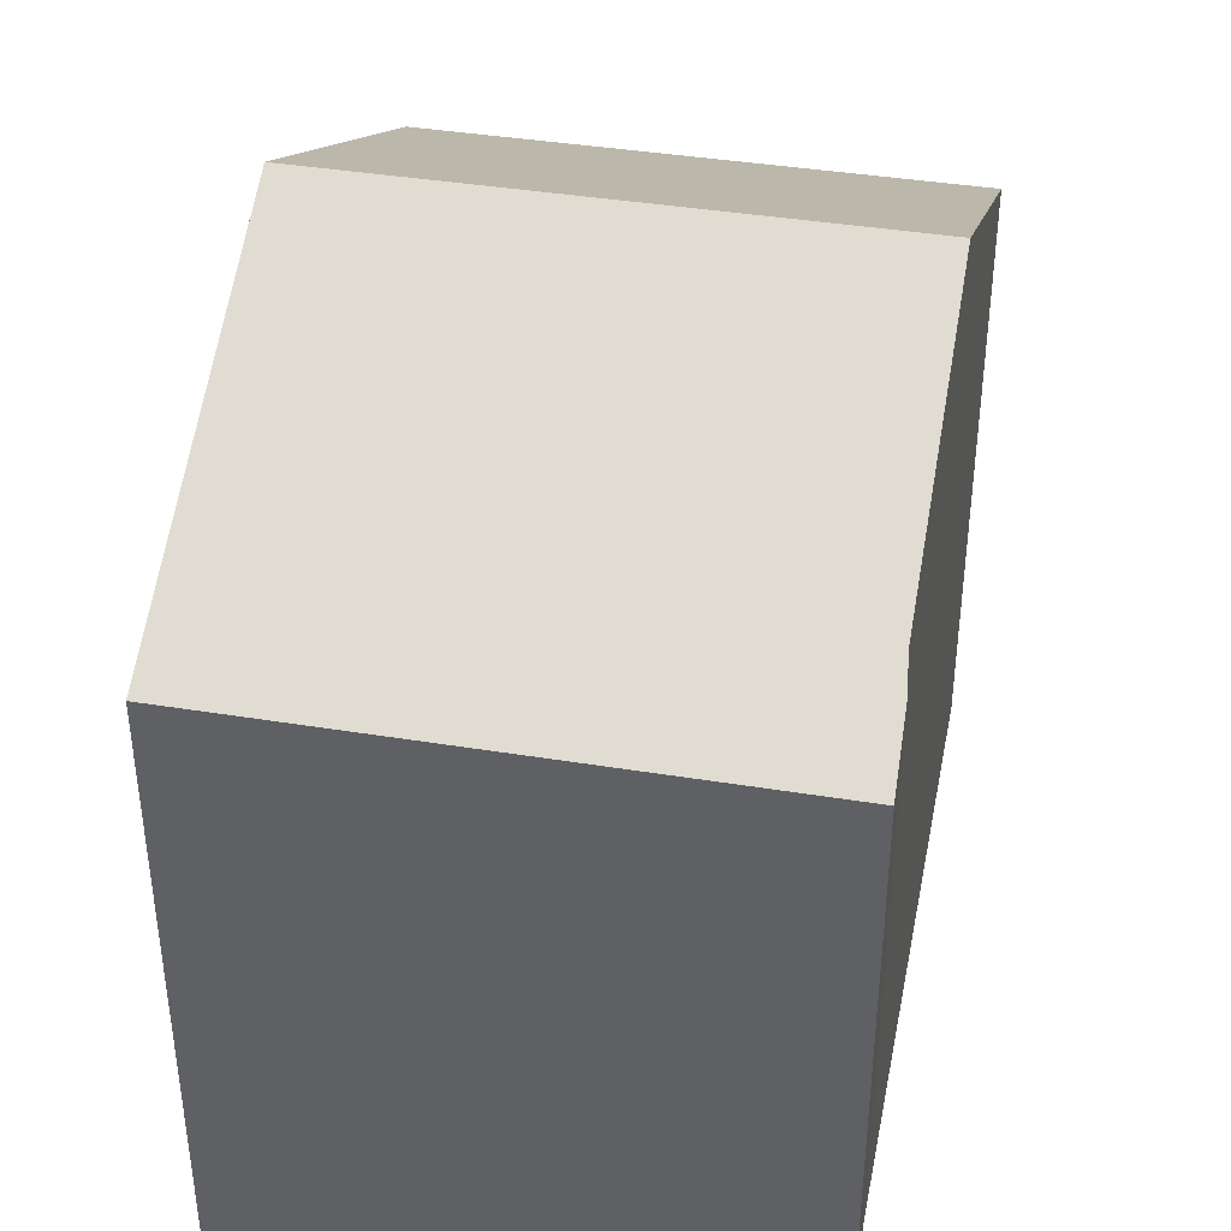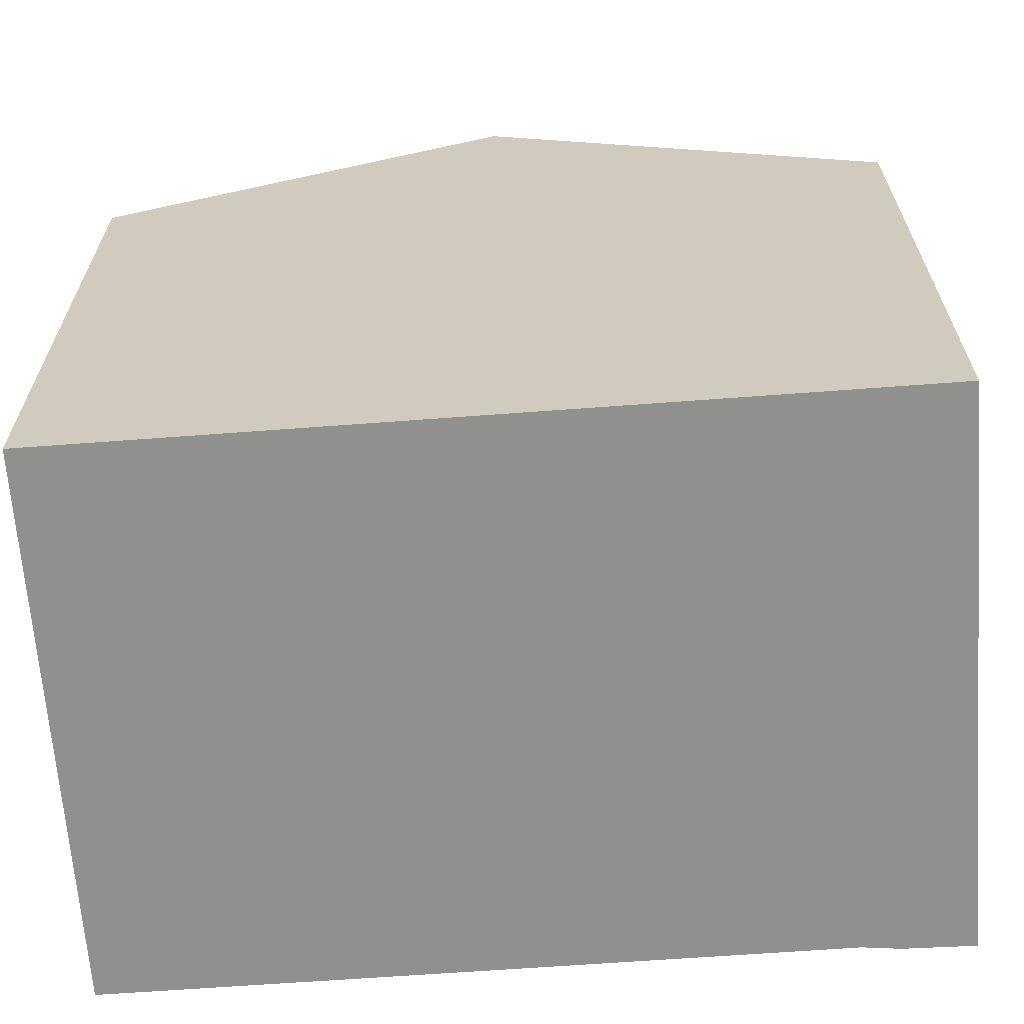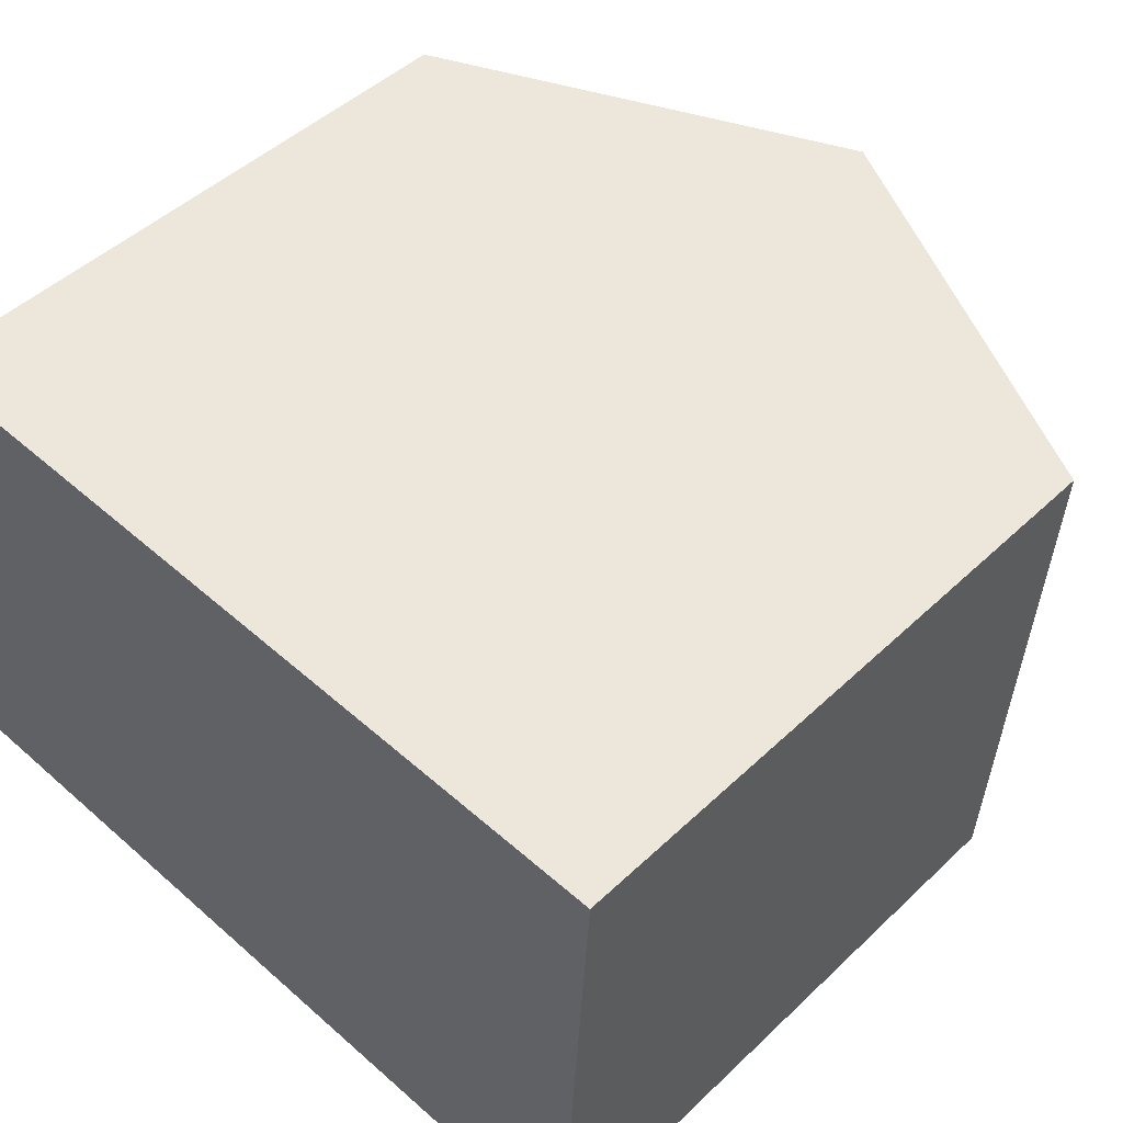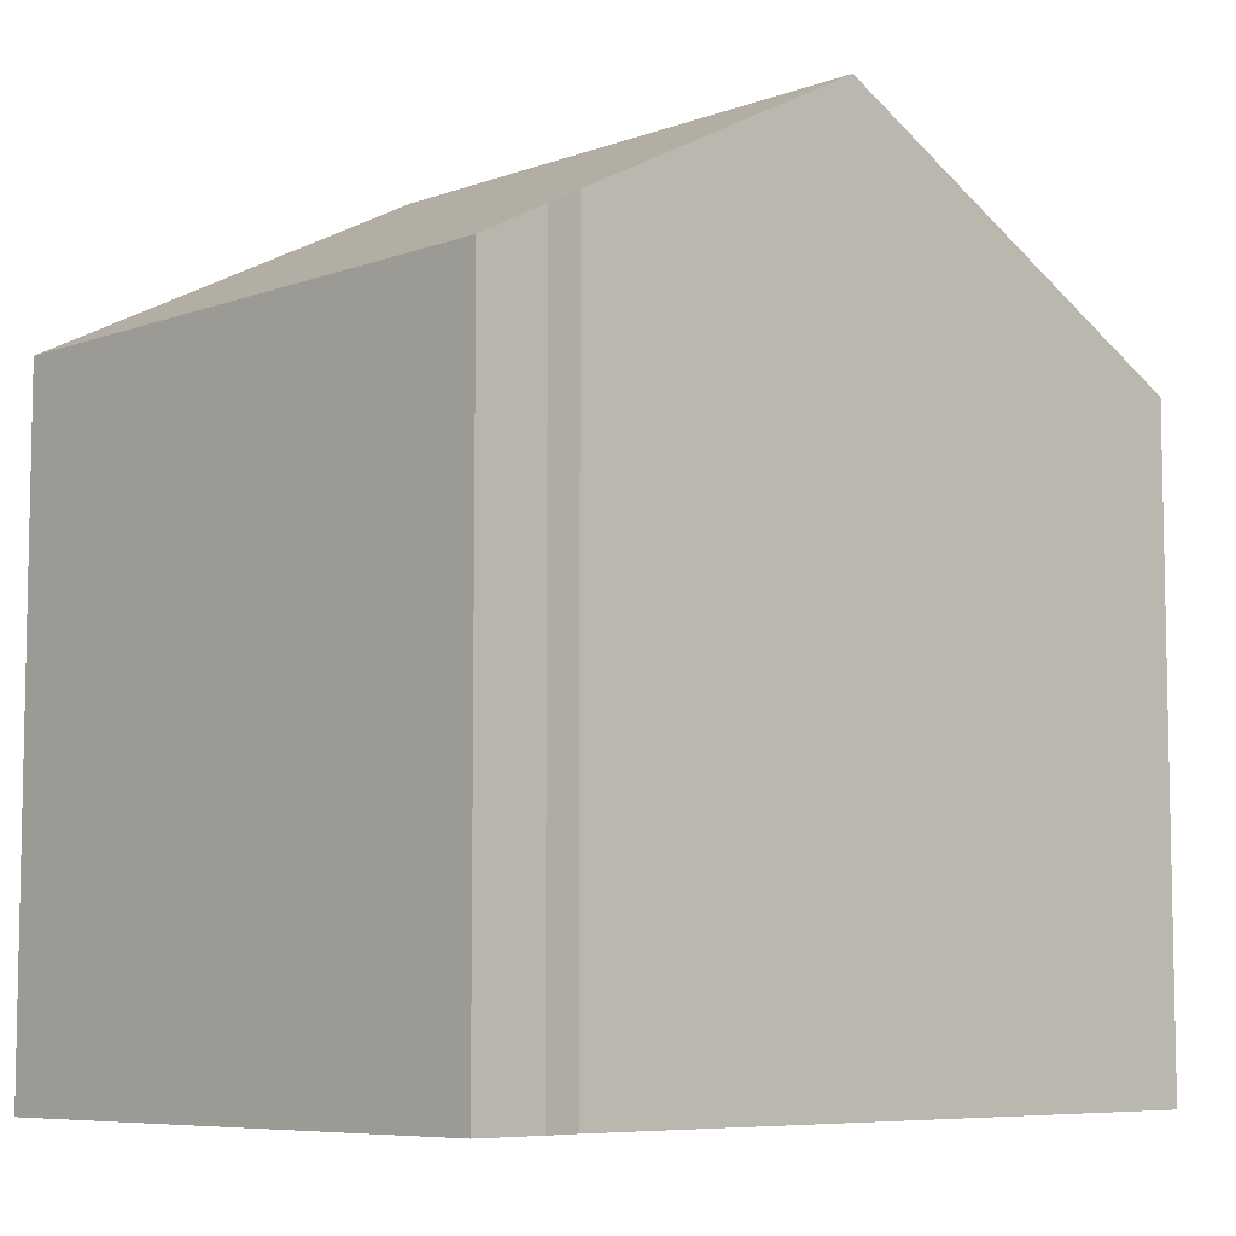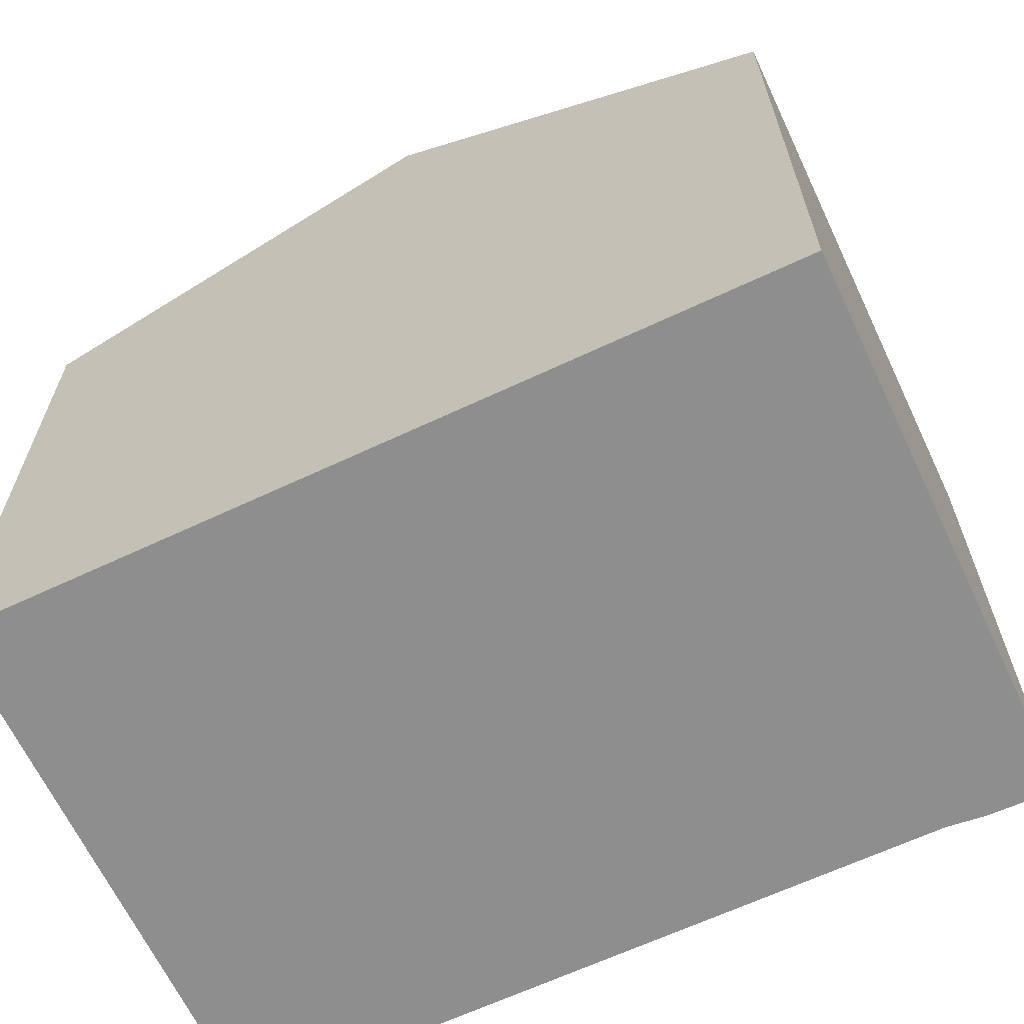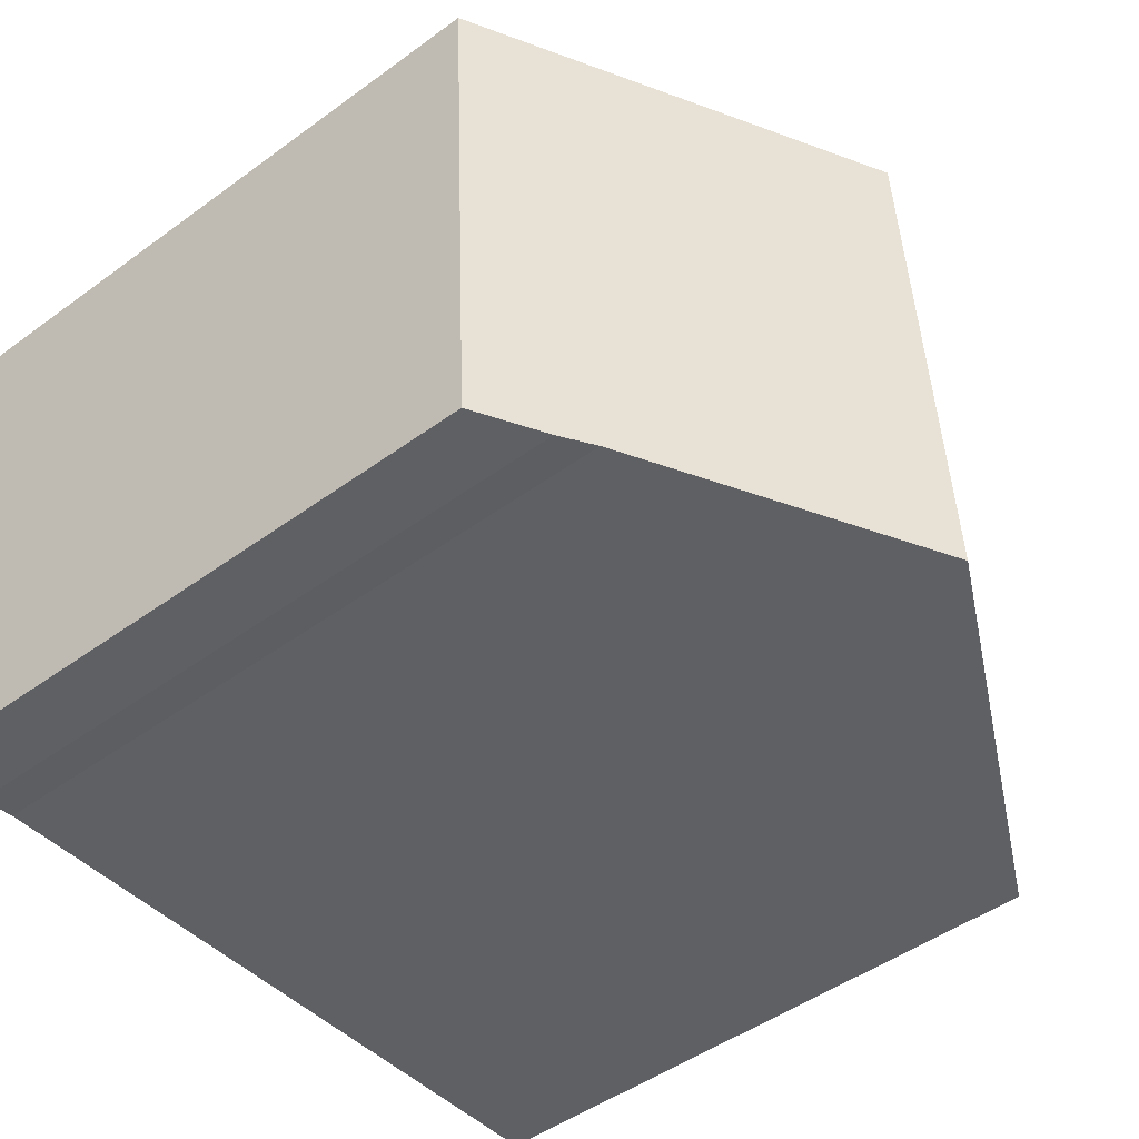
<metadata>
{"format":"obj","ext":"obj","renderer":"f3d","projection":"perspective","resolution":1024,"background":"white","views":[{"elev":40.1,"azim":104.5,"up":"+Y"},{"elev":-65.5,"azim":7.5,"up":"+Y"},{"elev":47.6,"azim":43.3,"up":"+Z"},{"elev":-7.3,"azim":139.2,"up":"+Y"},{"elev":-65.0,"azim":28.5,"up":"+Y"},{"elev":-48.4,"azim":129.1,"up":"+Z"}]}
</metadata>
<code>
v  0 8.89 5.444e-16
v  6.227 11.84 7.496
v  5.792 11.84 -0.328
v  0.468 8.907 7.816
v  0.758 9.055 7.8
v  11.56 8.898 -0.741
v  6.531 11.68 7.479
v  12 8.898 7.175
v  10.06 9.665 -0.569
v  10.57 9.405 -0.659
v  0.468 -4.786e-16 7.816
v  0.758 -4.776e-16 7.8
v  12 -4.393e-16 7.175
v  6.227 -4.59e-16 7.496
v  6.531 -4.58e-16 7.479
v  11.56 4.537e-17 -0.741
v  10.57 4.035e-17 -0.659
v  10.06 3.484e-17 -0.569
v  0 0 0
v  5.792 2.008e-17 -0.328
g defaultobject
f 1 2 3
f 2 1 4
f 2 4 5
f 6 7 8
f 7 6 2
f 2 6 9
f 2 9 3
f 9 6 10
f 11 5 4
f 5 11 2
f 2 11 7
f 7 11 8
f 8 11 12
f 8 12 13
f 13 12 14
f 13 14 15
f 13 6 8
f 6 13 16
f 6 17 10
f 17 6 16
f 10 18 9
f 18 10 17
f 9 1 3
f 1 9 18
f 1 18 19
f 19 18 20
f 1 11 4
f 11 1 19
f 15 16 13
f 16 15 17
f 17 15 18
f 18 15 20
f 20 15 14
f 20 14 12
f 20 12 19
f 19 12 11

</code>
